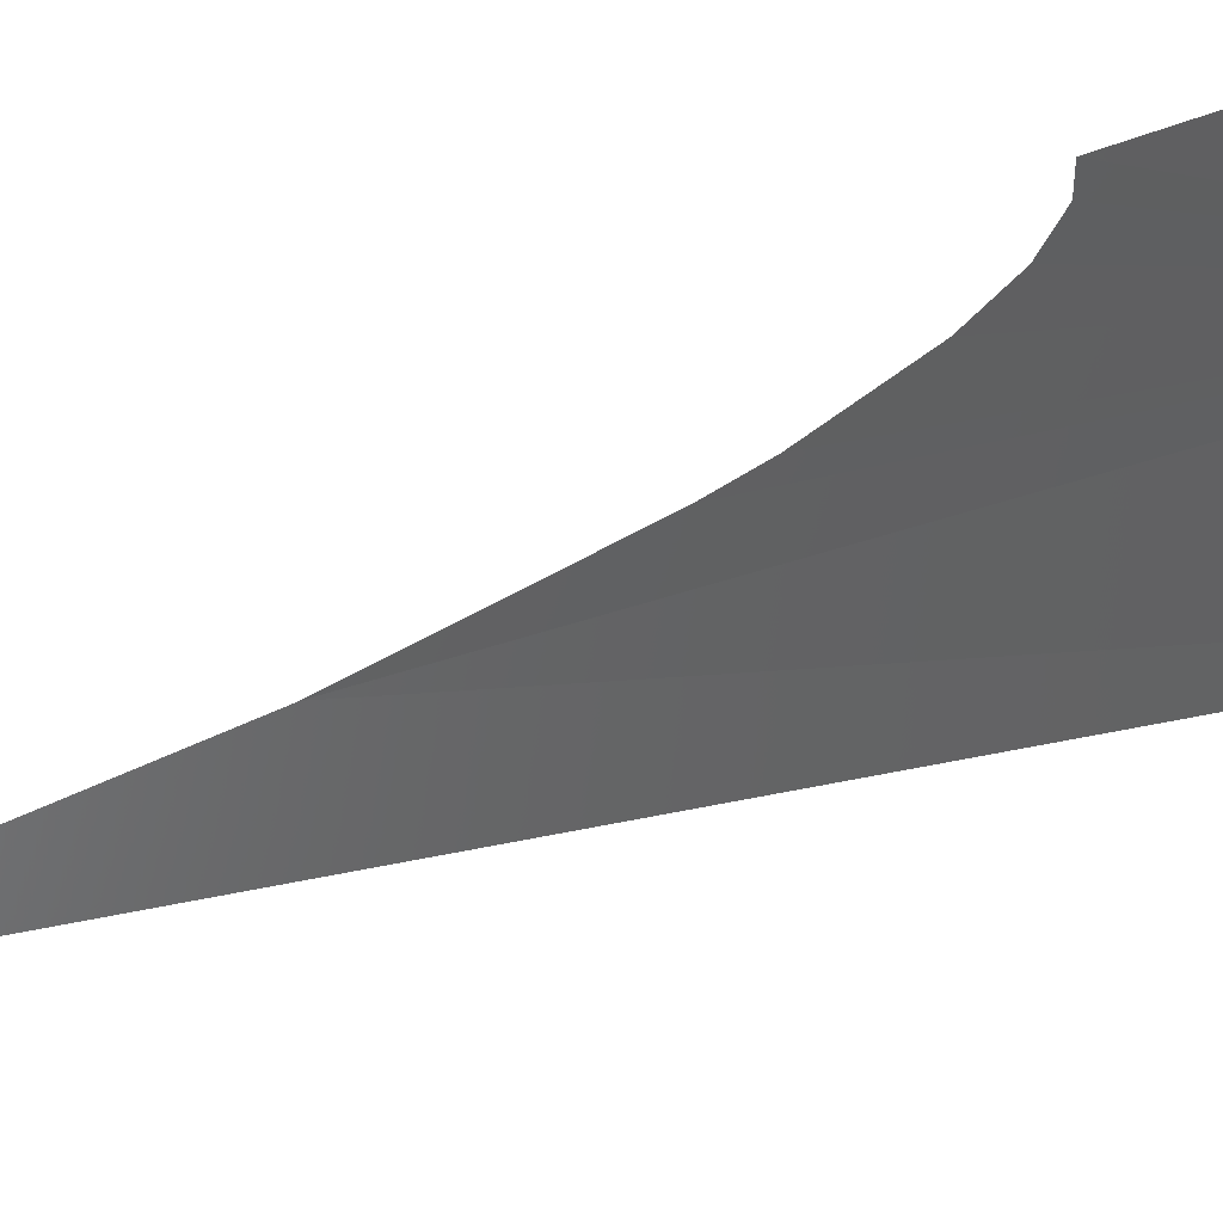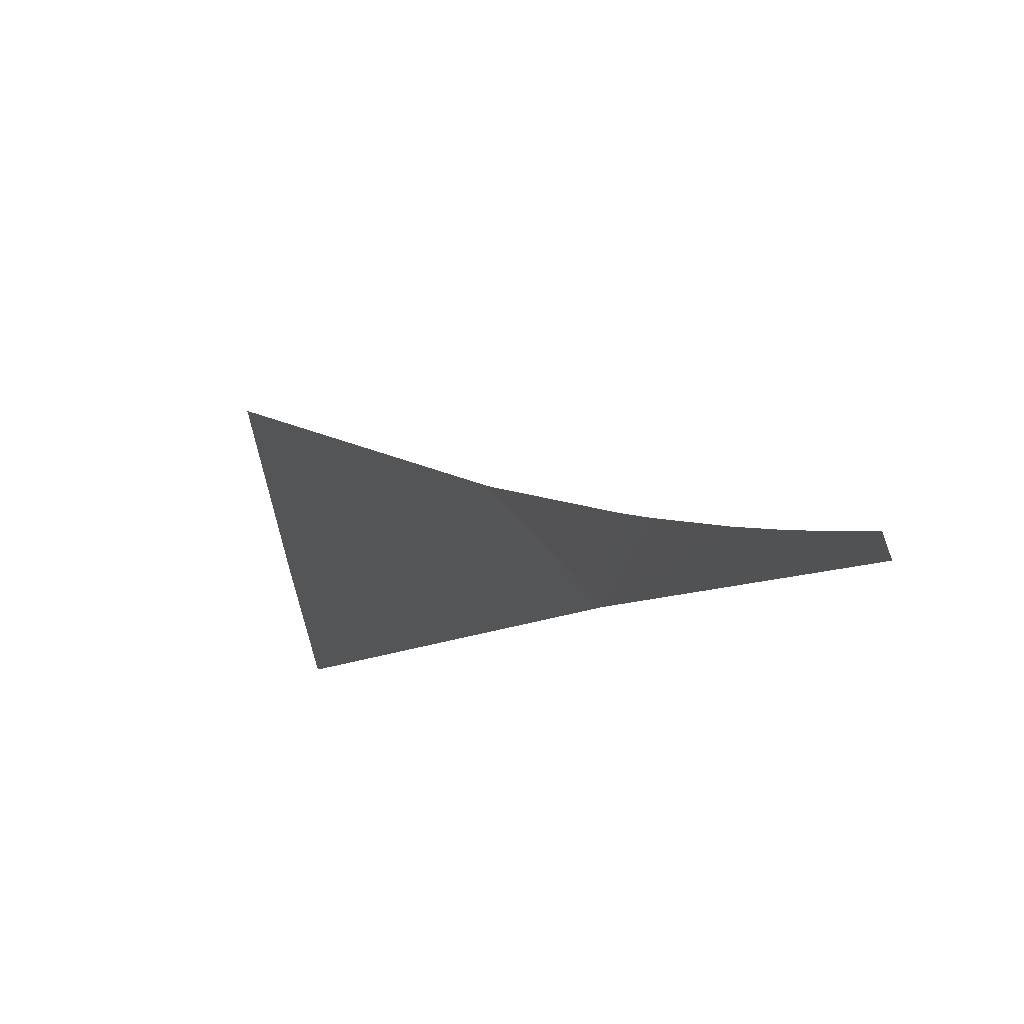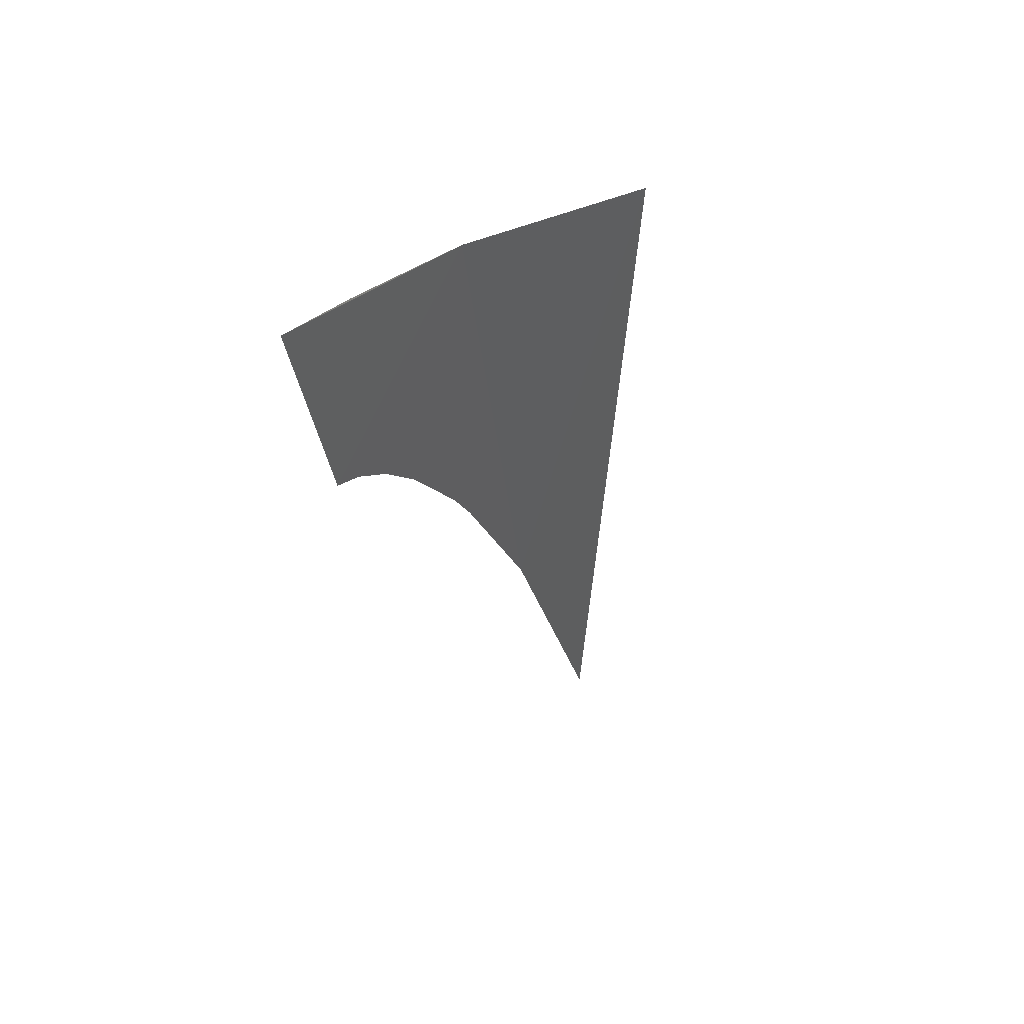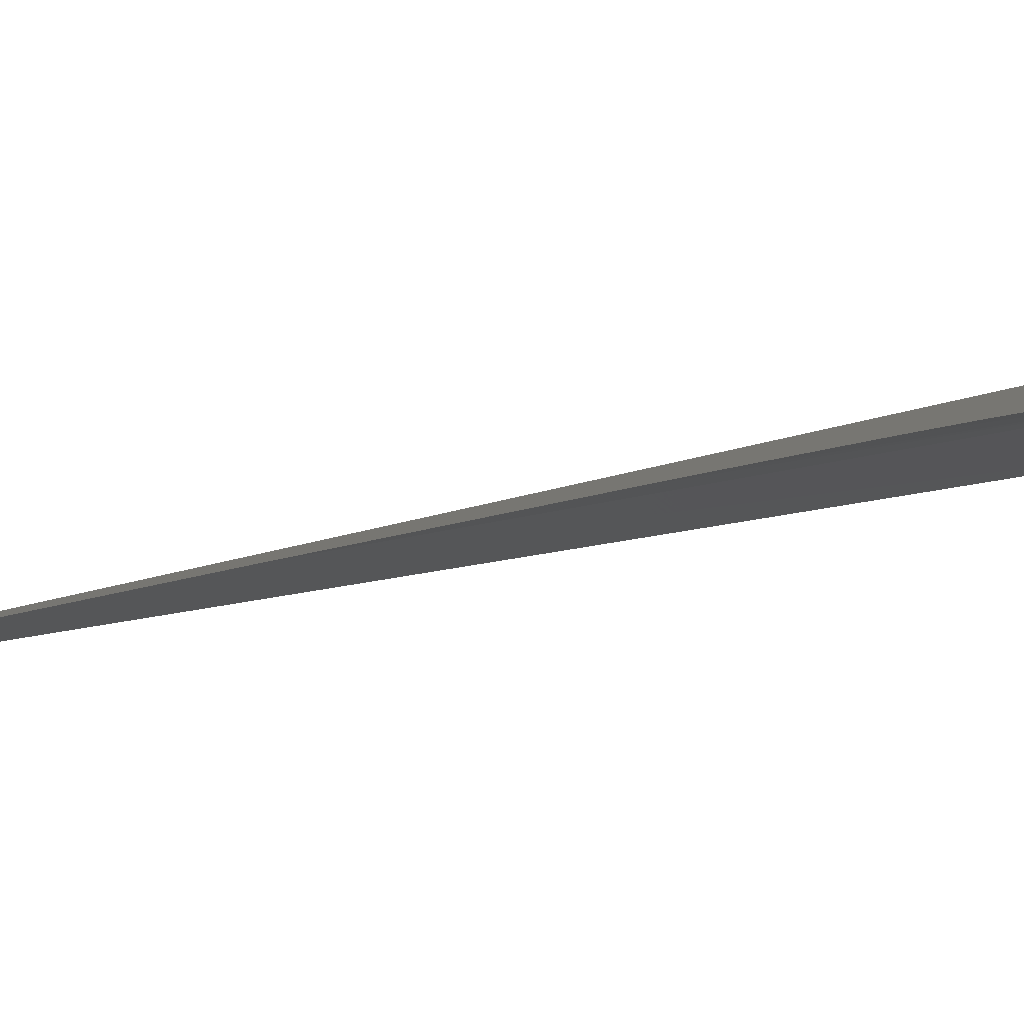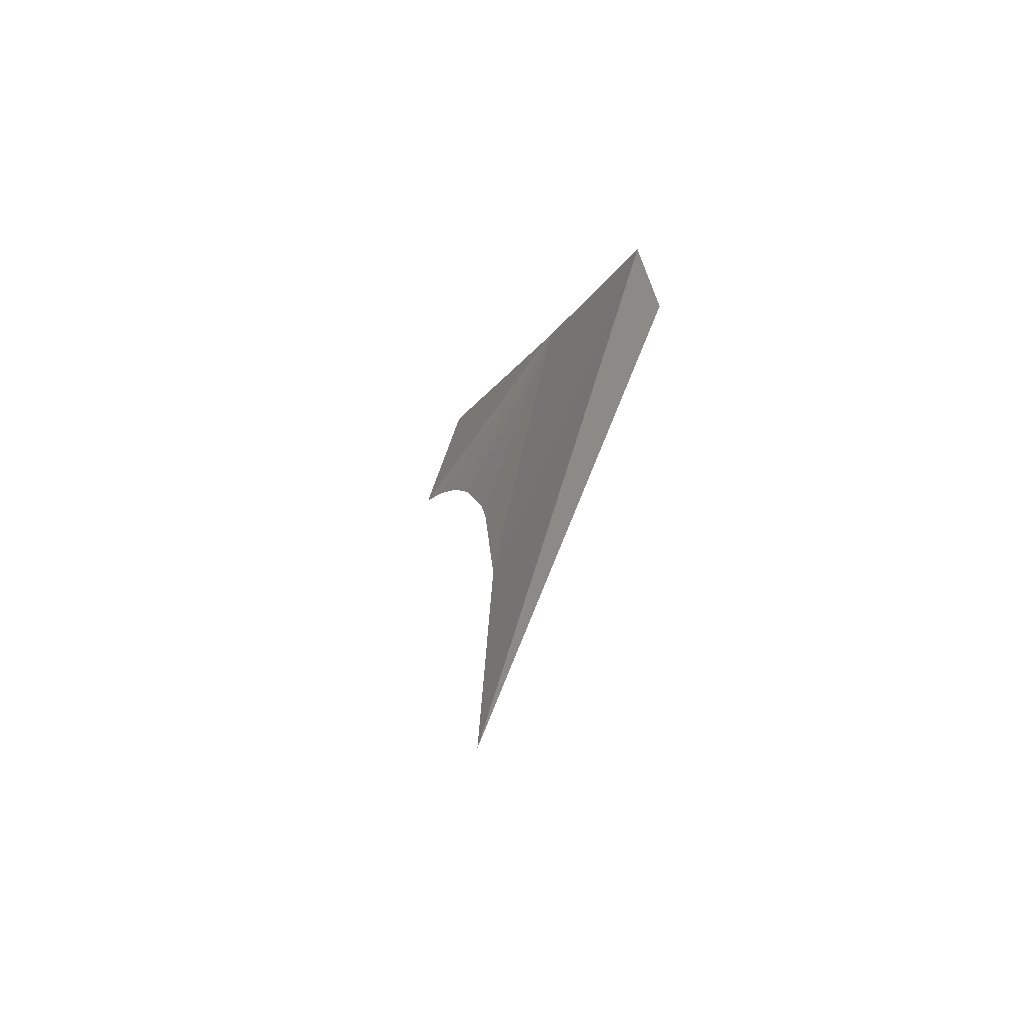
<metadata>
{"format":"stl","ext":"stl","renderer":"f3d","projection":"perspective","resolution":1024,"background":"white","views":[{"elev":-36.8,"azim":-76.3,"up":"+Y"},{"elev":-16.3,"azim":-173.4,"up":"+Y"},{"elev":69.6,"azim":-33.5,"up":"+Z"},{"elev":-1.2,"azim":-107.8,"up":"+Y"},{"elev":-53.6,"azim":38.7,"up":"+Z"}]}
</metadata>
<code>
# stl→obj: 15 verts, 26 faces
v 0.01963 -0.04843 0.3791
v 0.01189 -0.04566 0.3769
v 0.009922 -0.04634 0.3797
v 0.0197 -0.04639 0.3734
v -8.674e-19 -0.04525 0.3789
v 0.003984 -0.0453 0.3786
v 0.007949 -0.04543 0.378
v 0.009599 -0.05241 0.3448
v 0.01225 -0.05665 0.3247
v -1.084e-19 -0.0482 0.3649
v 0.001295 -0.04826 0.3645
v 0.002854 -0.04851 0.3633
v 0.004364 -0.04895 0.3613
v 0.00639 -0.04985 0.357
v 0.007138 -0.05032 0.3548
f 1 2 3
f 1 4 2
f 5 3 6
f 3 2 7
f 3 7 6
f 8 9 1
f 3 5 10
f 3 10 11
f 3 11 12
f 3 12 13
f 3 13 14
f 3 14 15
f 3 15 8
f 3 8 1
f 4 1 9
f 5 2 10
f 5 6 2
f 6 7 2
f 4 9 8
f 4 8 15
f 4 15 14
f 4 14 13
f 4 13 12
f 4 12 11
f 4 11 10
f 4 10 2

</code>
